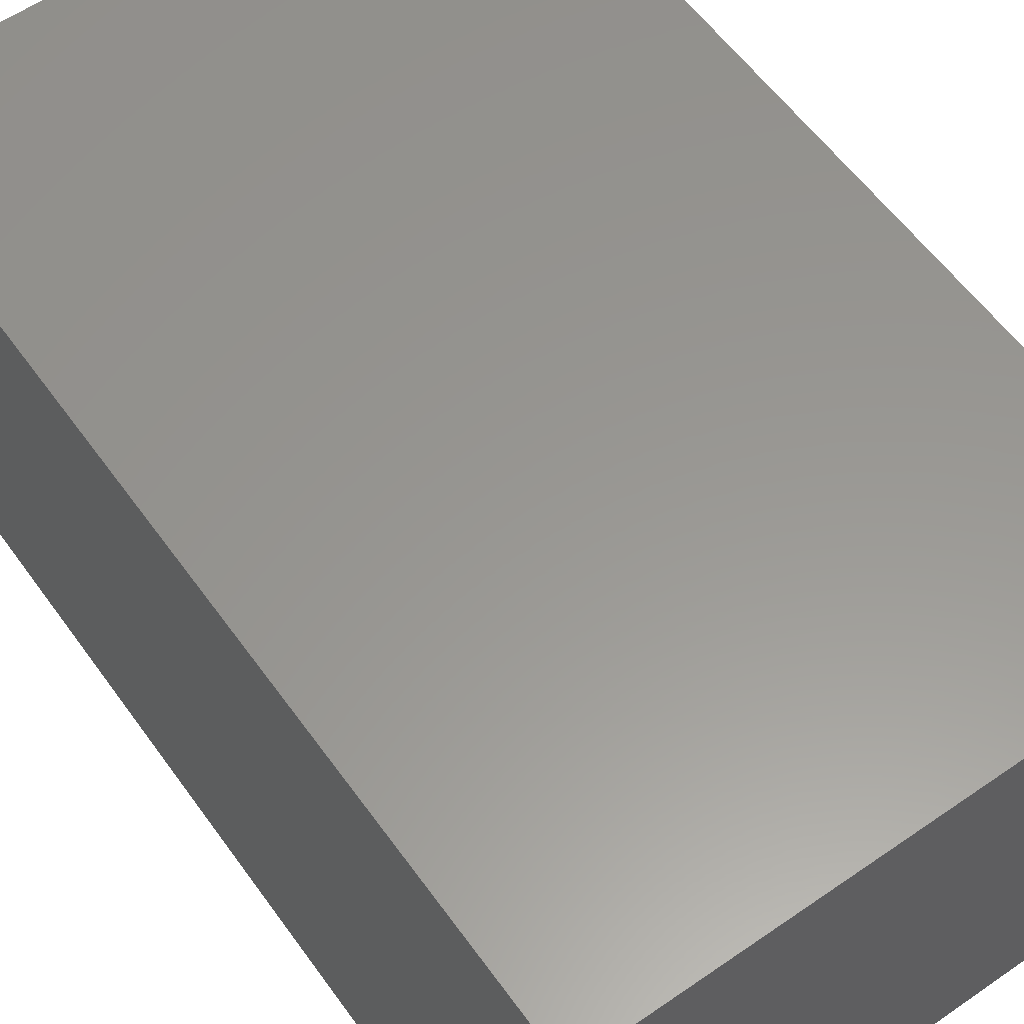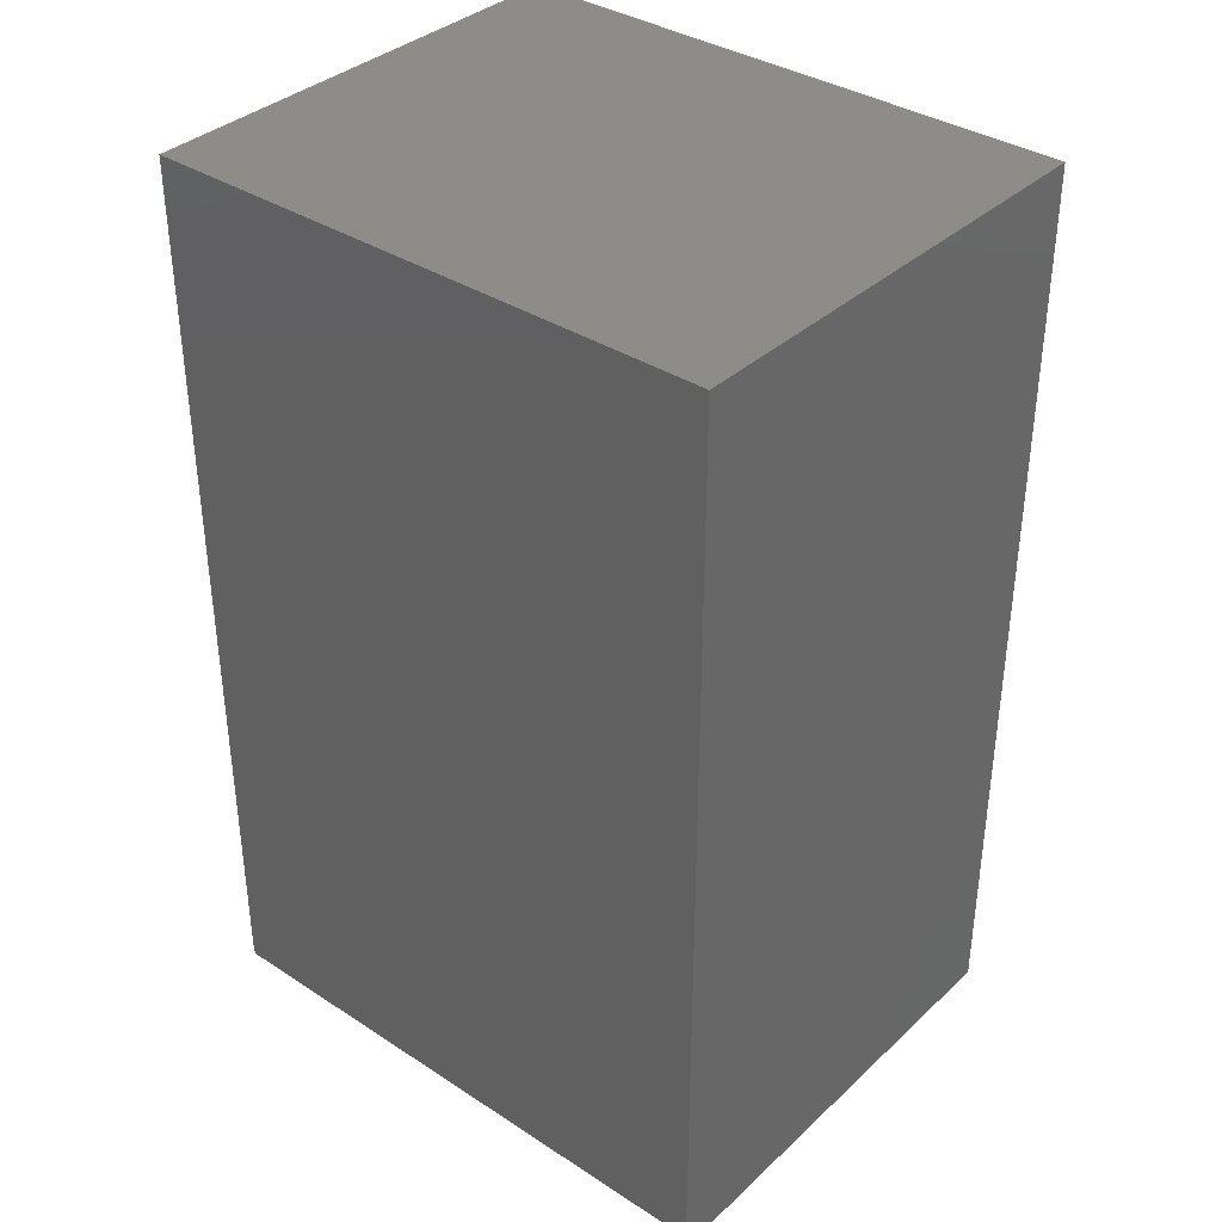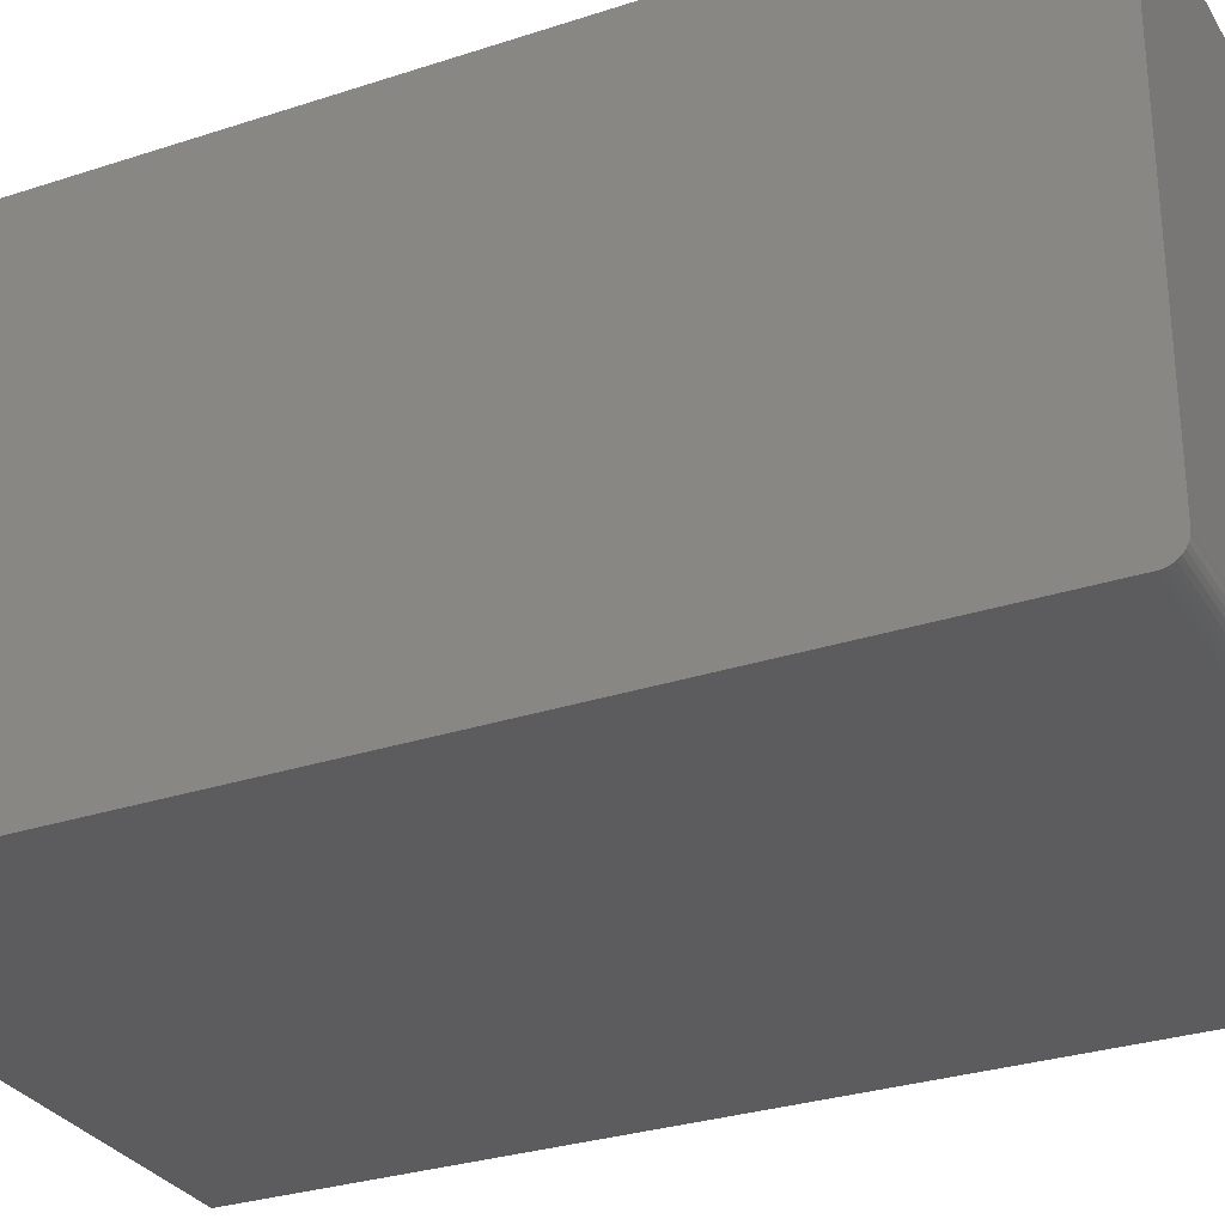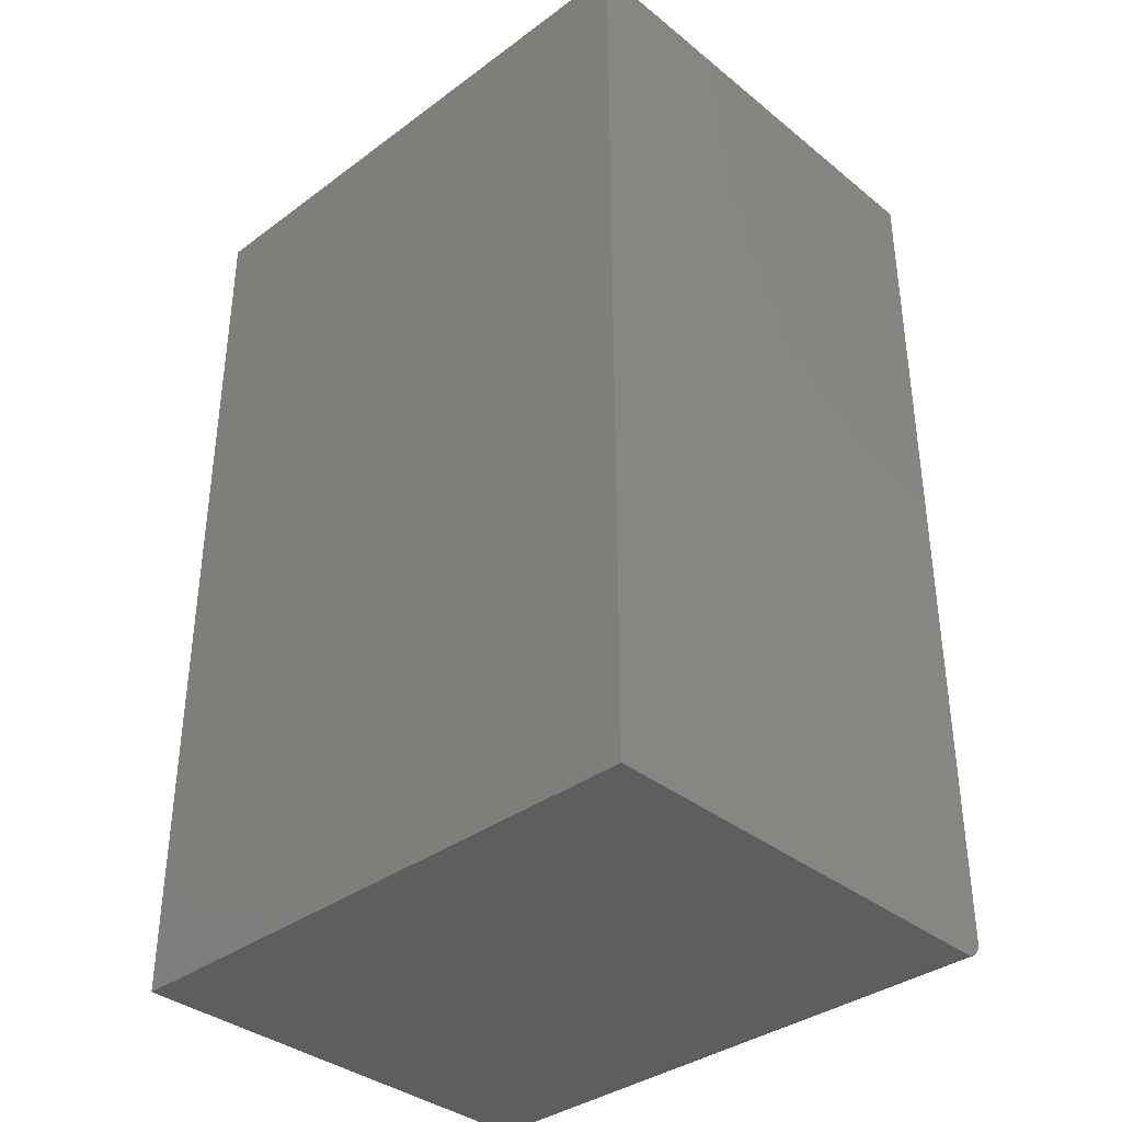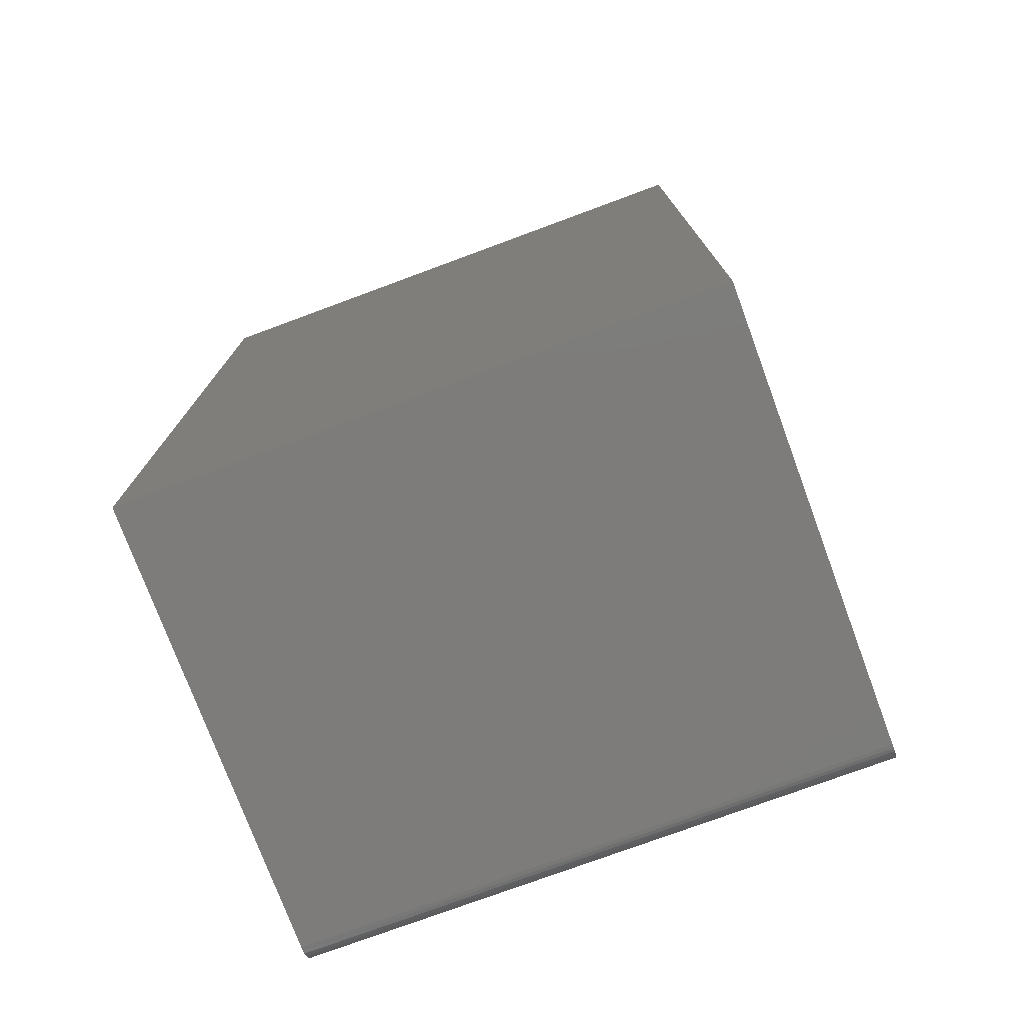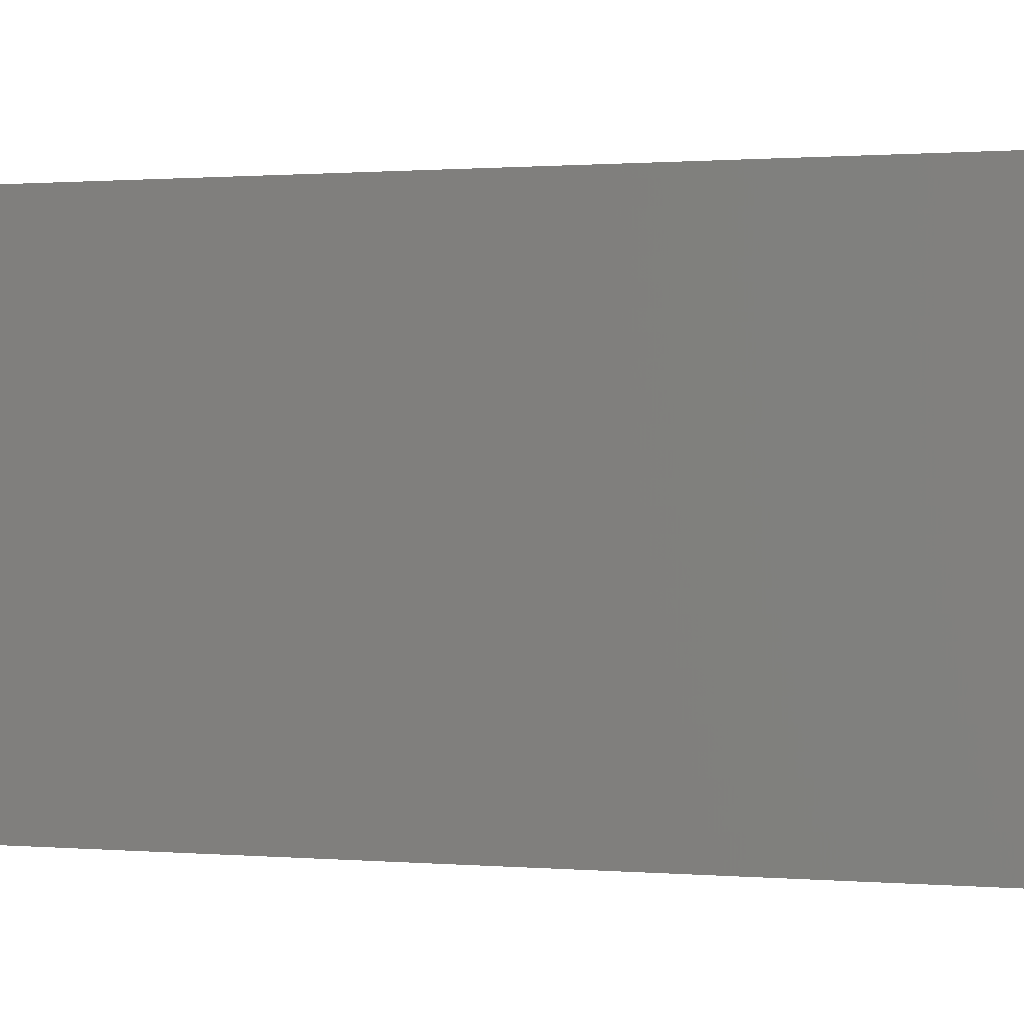
<metadata>
{"format":"stl","ext":"stl","renderer":"f3d","projection":"perspective","resolution":1024,"background":"white","views":[{"elev":58.5,"azim":144.5,"up":"+Y"},{"elev":36.4,"azim":40.2,"up":"+Z"},{"elev":-29.8,"azim":115.7,"up":"+Y"},{"elev":-36.3,"azim":-136.2,"up":"+Z"},{"elev":-75.9,"azim":-159.7,"up":"+Z"},{"elev":0.7,"azim":-72.2,"up":"+Y"}]}
</metadata>
<code>
# stl→obj: 28 verts, 52 faces
v -0.1112 -0.1797 -0.4884
v 0.1195 -0.1812 -0.4883
v -0.1112 -0.1812 -0.4883
v -0.003536 -0.1797 -0.4884
v 0.1195 -0.1875 -0.4806
v -0.1112 -0.1873 -0.4821
v 0.1195 -0.1873 -0.4821
v -0.1112 -0.1875 -0.4806
v 0.1195 -0.1797 -0.4884
v 0.1195 -0.1827 -0.4878
v -0.1112 -0.1827 -0.4878
v 0.1195 -0.184 -0.4871
v -0.1112 -0.184 -0.4871
v 0.1195 -0.1852 -0.4861
v -0.1112 -0.1852 -0.4861
v 0.1195 -0.1862 -0.4849
v -0.1112 -0.1862 -0.4849
v 0.1195 -0.1869 -0.4836
v -0.1112 -0.1869 -0.4836
v 0.1195 -0.1875 -0.1193
v -0.003536 -0.1875 -0.1193
v -0.1112 -0.1875 -0.1193
v -0.1112 4.695e-17 -0.1193
v -0.1112 2.646e-17 -0.4884
v 0.1195 7.256e-17 -0.1193
v 0.1195 5.207e-17 -0.4884
v -0.003536 3.841e-17 -0.4884
v -0.003536 5.89e-17 -0.1193
f 1 2 3
f 1 4 2
f 5 6 7
f 5 8 6
f 9 2 4
f 2 10 3
f 3 10 11
f 10 12 11
f 11 12 13
f 12 14 13
f 13 14 15
f 14 16 15
f 15 16 17
f 16 18 17
f 17 18 19
f 18 7 19
f 19 7 6
f 5 20 8
f 8 20 21
f 8 21 22
f 17 13 15
f 8 22 23
f 24 13 17
f 24 17 19
f 24 19 6
f 24 6 8
f 24 8 23
f 13 24 1
f 13 1 3
f 13 3 11
f 5 7 16
f 16 7 18
f 25 20 5
f 25 5 16
f 25 16 14
f 25 14 12
f 25 12 10
f 25 10 2
f 25 2 9
f 25 9 26
f 4 27 9
f 9 27 26
f 1 24 4
f 4 24 27
f 23 28 24
f 26 27 25
f 25 27 24
f 25 24 28
f 21 28 22
f 22 28 23
f 20 25 21
f 21 25 28

</code>
